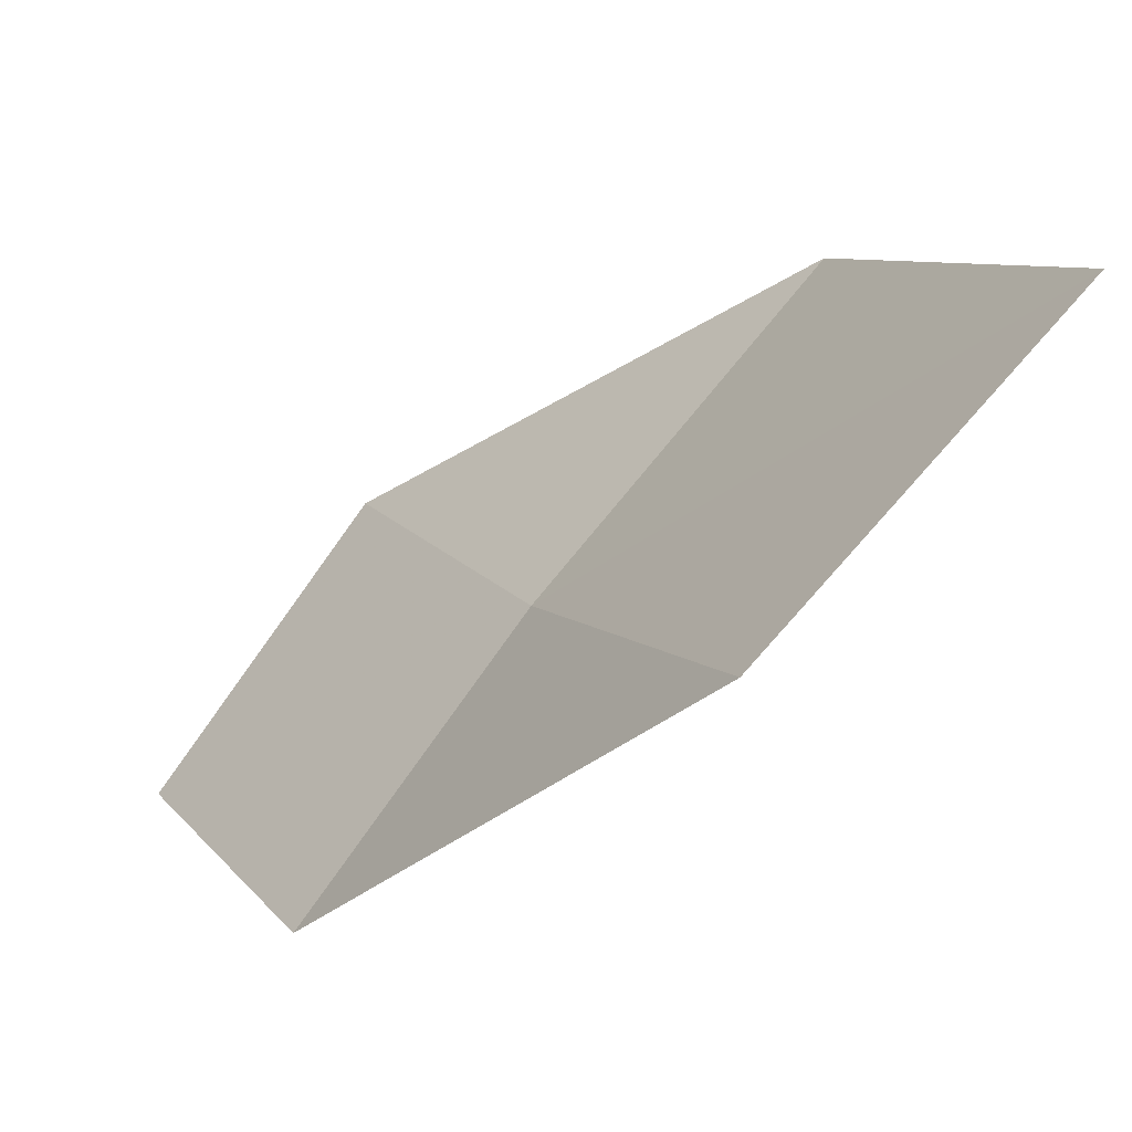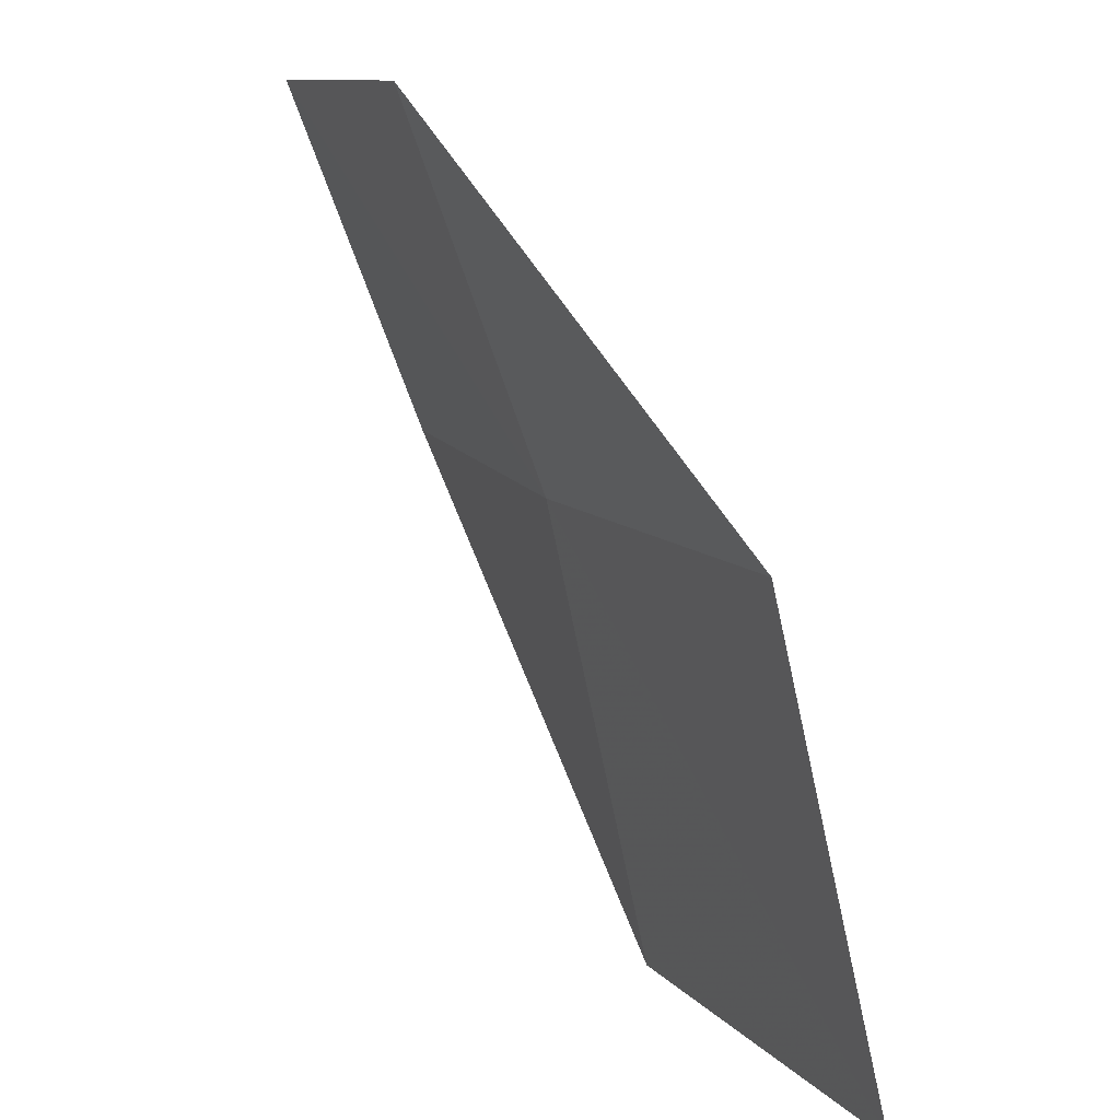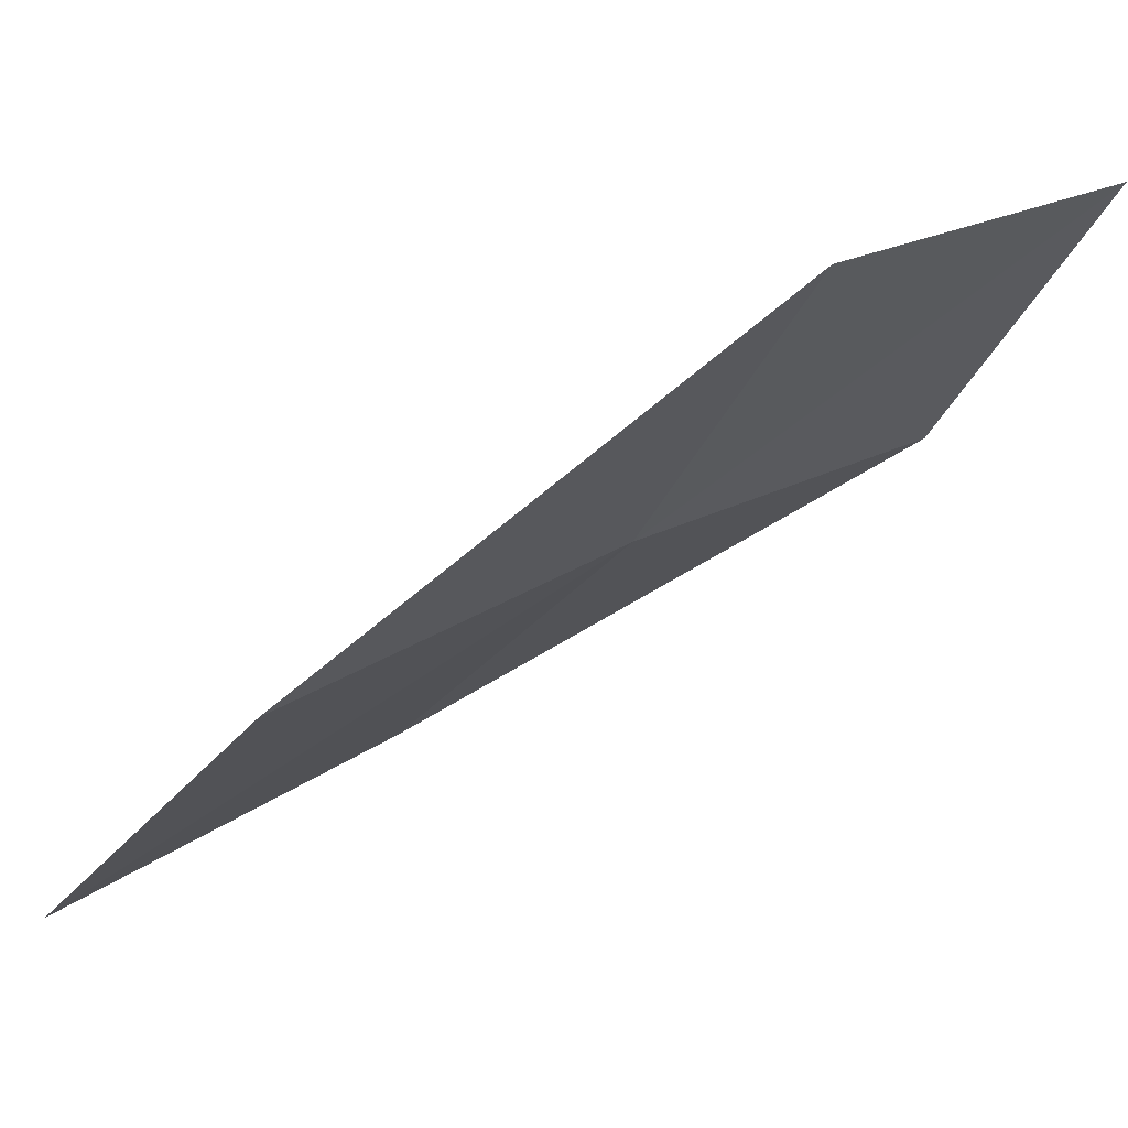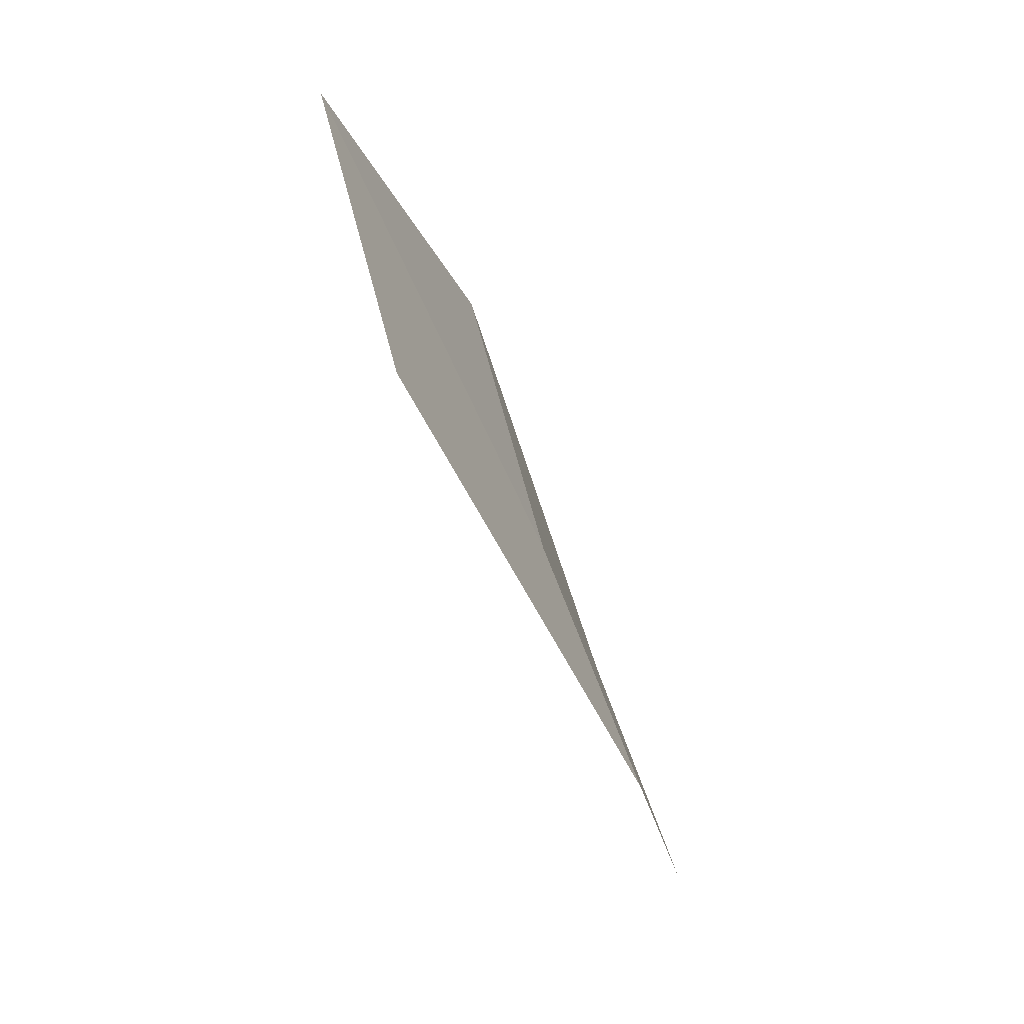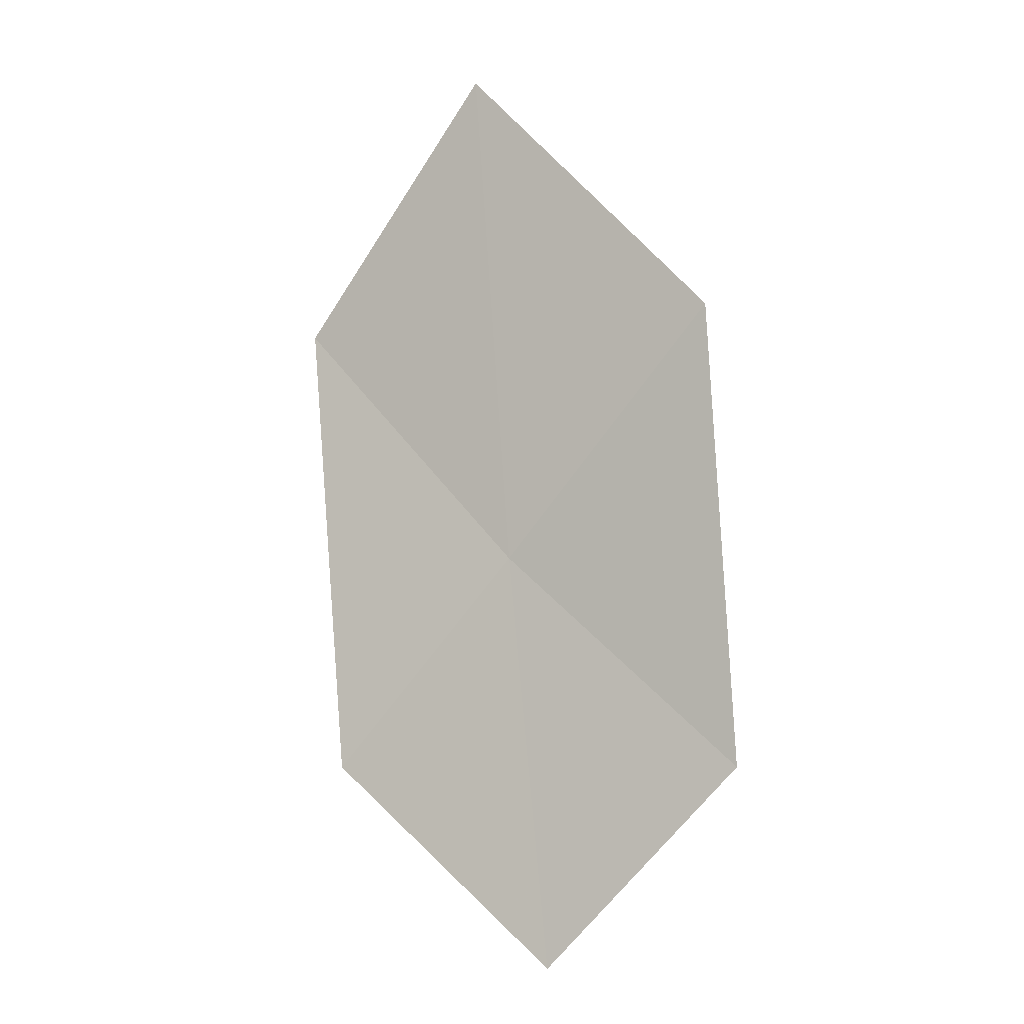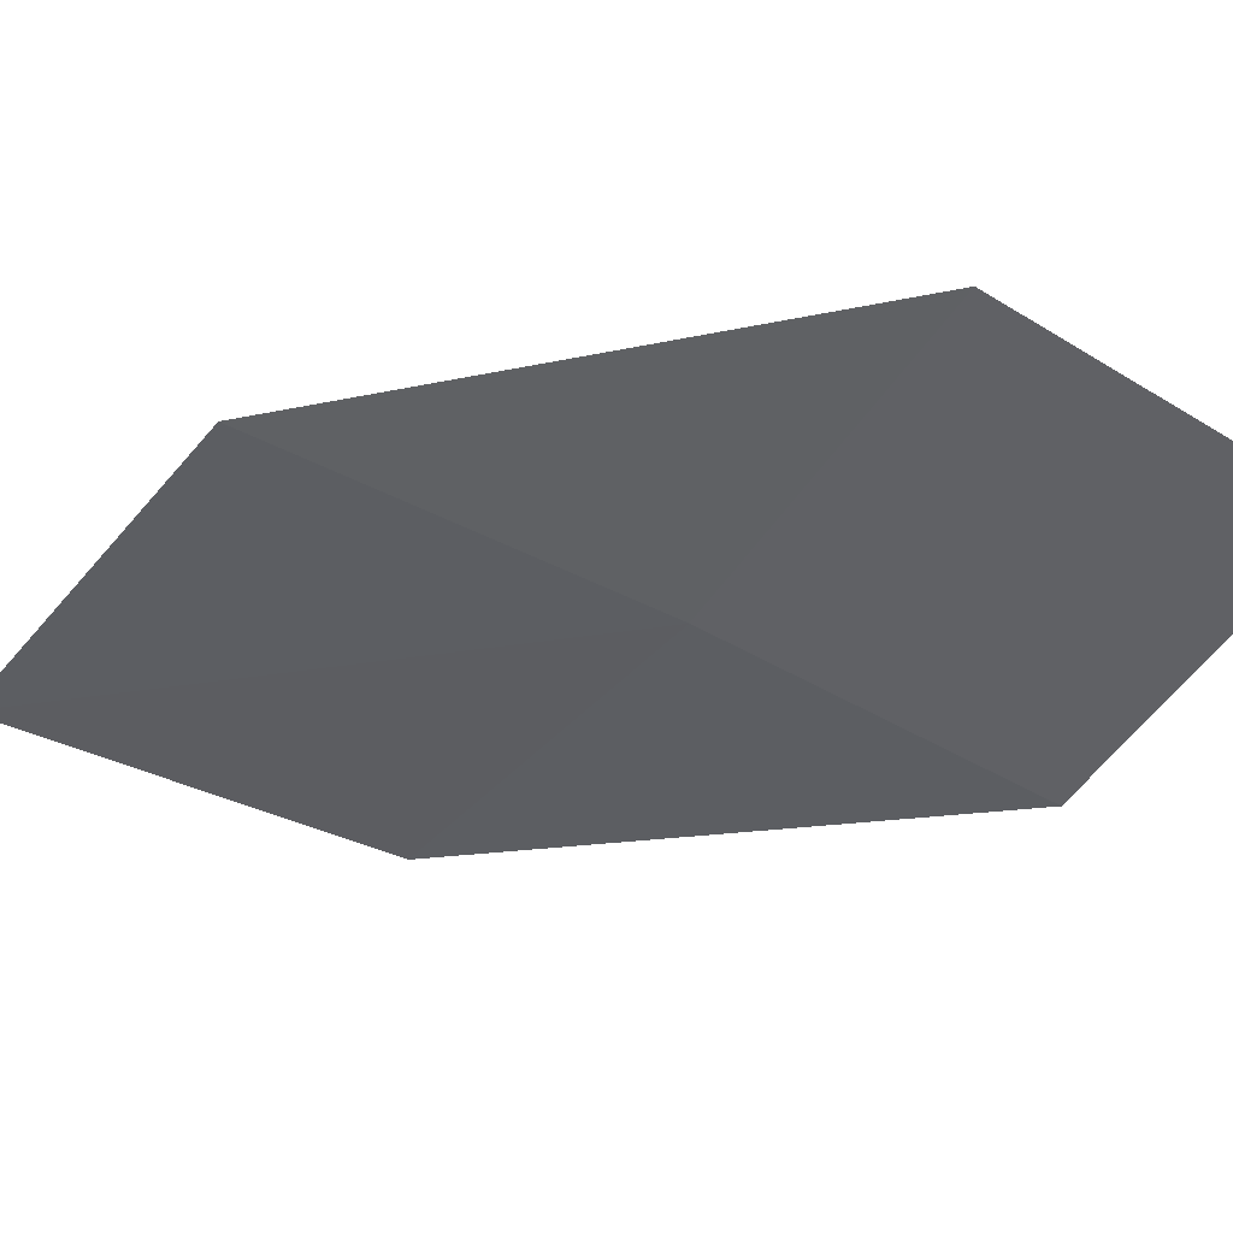
<metadata>
{"format":"obj","ext":"obj","renderer":"f3d","projection":"perspective","resolution":1024,"background":"white","views":[{"elev":-56.9,"azim":111.1,"up":"+Z"},{"elev":44.1,"azim":129.5,"up":"+Z"},{"elev":76.9,"azim":-143.7,"up":"+Z"},{"elev":2.3,"azim":-171.9,"up":"+Y"},{"elev":19.2,"azim":-60.4,"up":"+Y"},{"elev":49.1,"azim":-107.6,"up":"+Z"}]}
</metadata>
<code>
v 11.8 112.4 15.48
v 11.64 111.5 16.95
v 11.06 110.4 16.14
v 11.19 111.2 14.73
v 12.36 113.8 16.37
v 12.31 113.3 13.85
v 12.87 114.8 14.65
f 1 2 3
f 1 3 4
f 1 5 2
f 1 4 6
f 1 7 5
f 1 6 7

</code>
